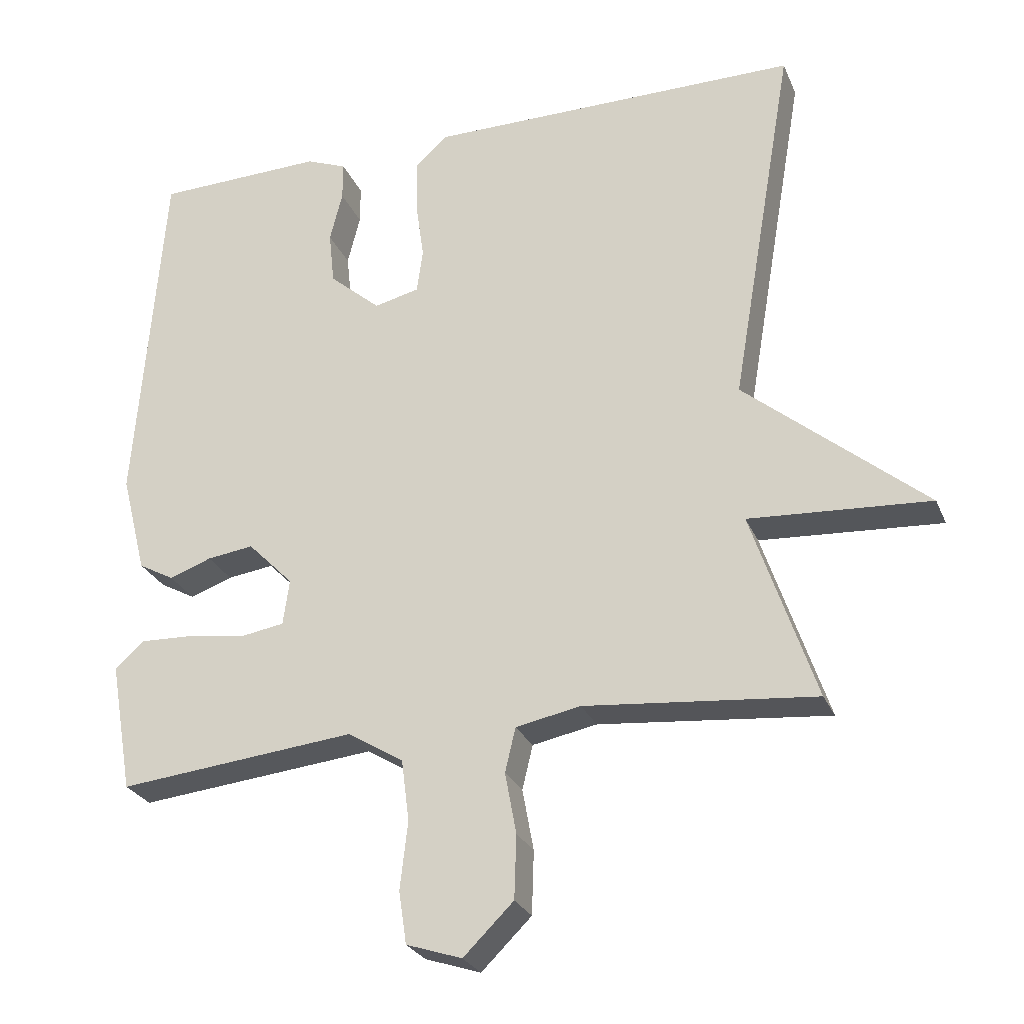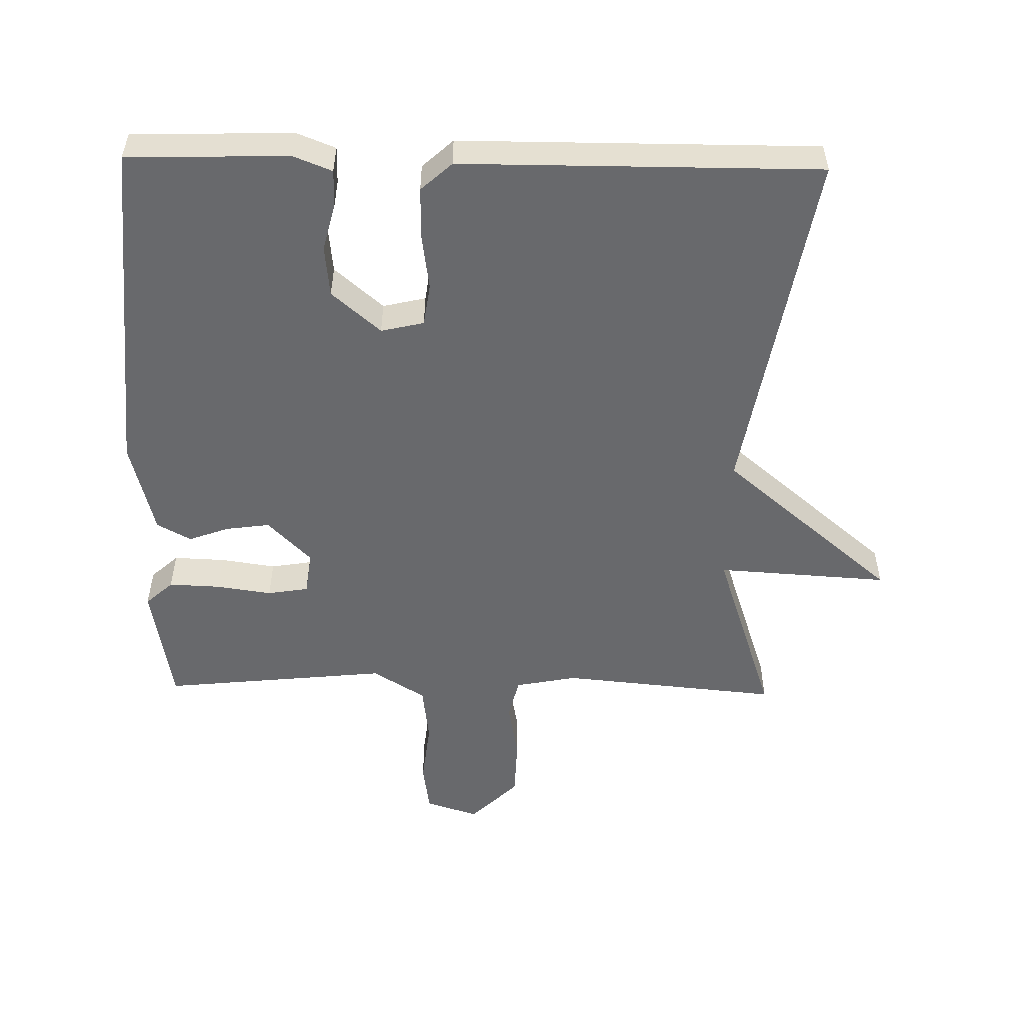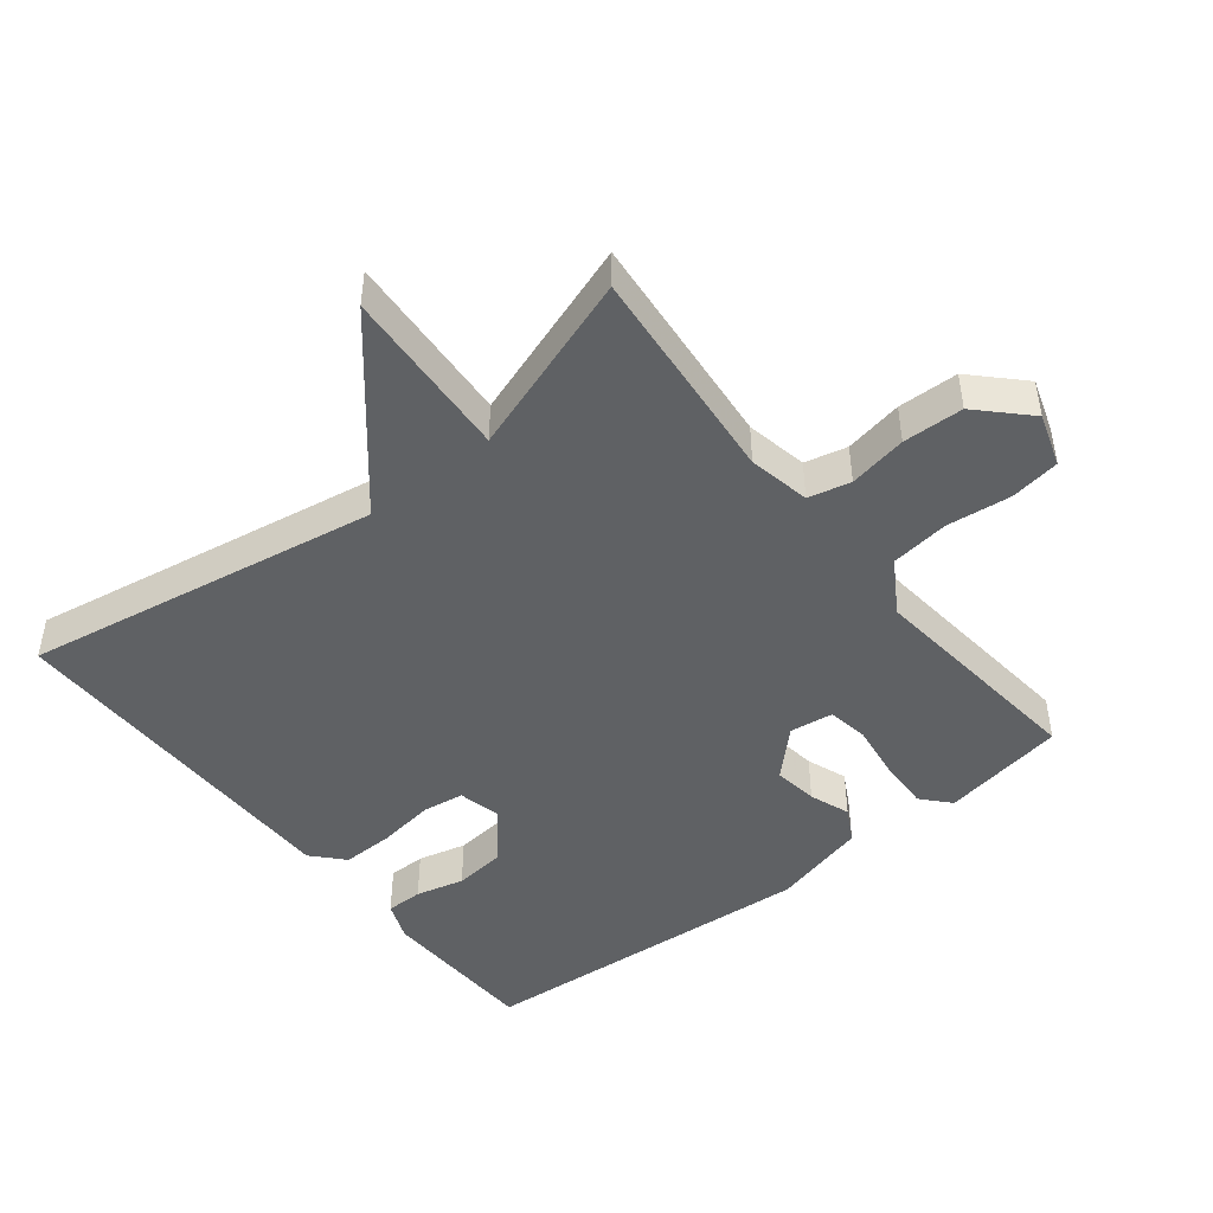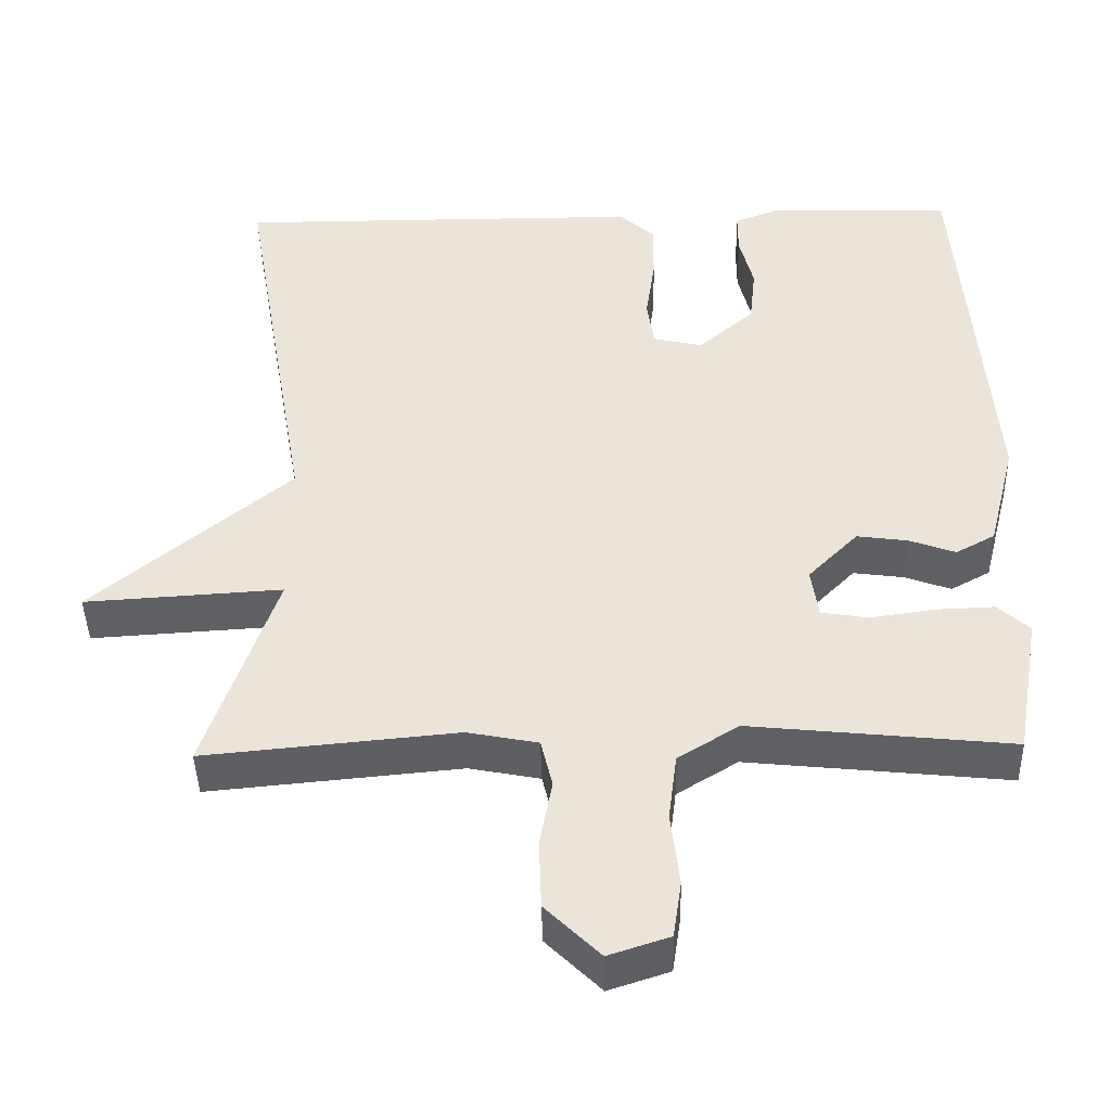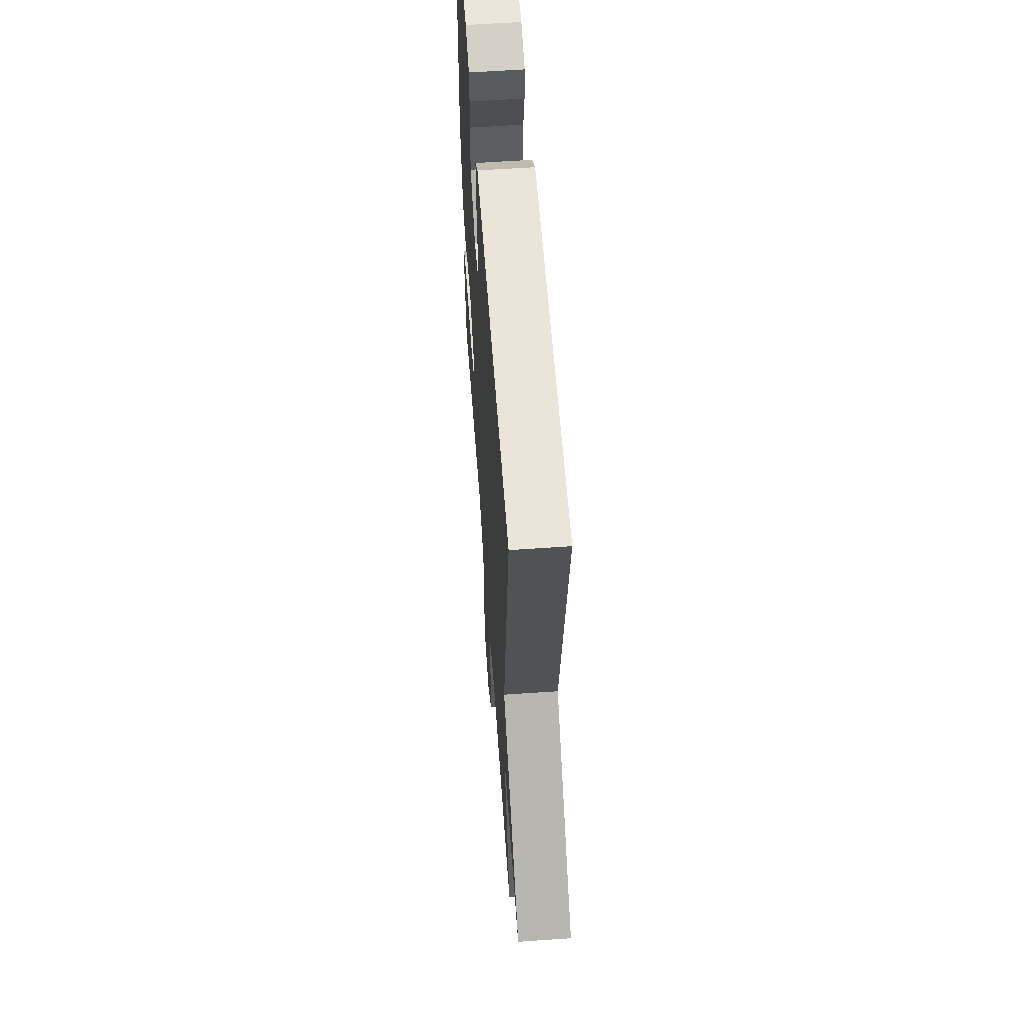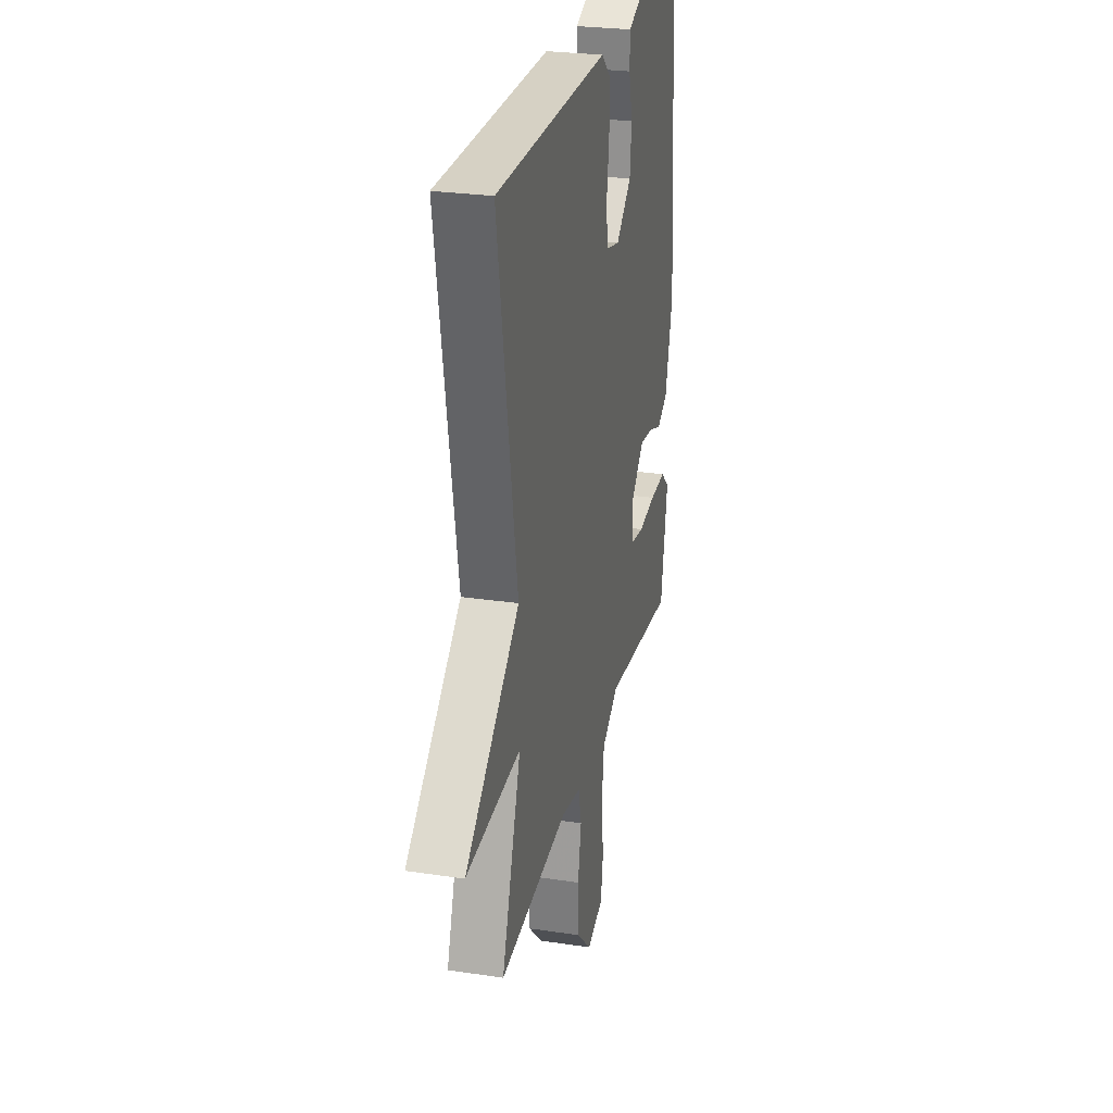
<metadata>
{"format":"obj","ext":"obj","renderer":"f3d","projection":"perspective","resolution":1024,"background":"white","views":[{"elev":-26.7,"azim":19.5,"up":"+Z"},{"elev":-52.7,"azim":-1.1,"up":"+Y"},{"elev":-46.3,"azim":128.5,"up":"+Y"},{"elev":-43.1,"azim":-178.7,"up":"+Z"},{"elev":58.9,"azim":85.9,"up":"+Z"},{"elev":27.1,"azim":103.1,"up":"+Z"}]}
</metadata>
<code>
v -0.5 0.07 -0.5
v -0.532 0.07 -0.315
v -0.491 0.07 -0.278
v -0.414 0.07 -0.281
v -0.331 0.07 -0.293
v -0.27 0.07 -0.283
v -0.261 0.07 -0.218
v -0.326 0.07 -0.152
v -0.392 0.07 -0.161
v -0.452 0.07 -0.183
v -0.503 0.07 -0.155
v -0.539 0.07 -0.013
v -0.5 0.07 0.5
v -0.26 0.07 0.507
v -0.202 0.07 0.484
v -0.202 0.07 0.429
v -0.22 0.07 0.357
v -0.212 0.07 0.281
v -0.139 0.07 0.218
v -0.075 0.07 0.233
v -0.066 0.07 0.296
v -0.078 0.07 0.38
v -0.079 0.07 0.457
v -0.033 0.07 0.499
v 0.5 0.07 0.5
v 0.409 0.07 -0.03
v 0.666 0.07 -0.246
v 0.409 0.07 -0.23
v 0.5 0.07 -0.5
v 0.173 0.07 -0.469
v 0.081 0.07 -0.487
v 0.066 0.07 -0.55
v 0.082 0.07 -0.637
v 0.079 0.07 -0.727
v 0.008 0.07 -0.797
v -0.071 0.07 -0.771
v -0.082 0.07 -0.697
v -0.071 0.07 -0.601
v -0.082 0.07 -0.514
v -0.161 0.07 -0.465
v -0.5 0 -0.5
v -0.532 0 -0.315
v -0.491 0 -0.278
v -0.414 0 -0.281
v -0.331 0 -0.293
v -0.27 0 -0.283
v -0.261 0 -0.218
v -0.326 0 -0.152
v -0.392 0 -0.161
v -0.452 0 -0.183
v -0.503 0 -0.155
v -0.539 0 -0.013
v -0.5 0 0.5
v -0.26 0 0.507
v -0.202 0 0.484
v -0.202 0 0.429
v -0.22 0 0.357
v -0.212 0 0.281
v -0.139 0 0.218
v -0.075 0 0.233
v -0.066 0 0.296
v -0.078 0 0.38
v -0.079 0 0.457
v -0.033 0 0.499
v 0.5 0 0.5
v 0.409 0 -0.03
v 0.666 0 -0.246
v 0.409 0 -0.23
v 0.5 0 -0.5
v 0.173 0 -0.469
v 0.081 0 -0.487
v 0.066 0 -0.55
v 0.082 0 -0.637
v 0.079 0 -0.727
v 0.008 0 -0.797
v -0.071 0 -0.771
v -0.082 0 -0.697
v -0.071 0 -0.601
v -0.082 0 -0.514
v -0.161 0 -0.465
f 36 37 38
f 35 36 38
f 34 35 38
f 33 34 38
f 32 33 38
f 31 32 38 39
f 30 31 39 40
f 28 29 30
f 26 27 28
f 26 28 30 40
f 24 25 26
f 23 24 26
f 22 23 26
f 21 22 26
f 20 21 26 40
f 15 16 17
f 14 15 17
f 13 14 17
f 12 13 17
f 11 12 17
f 10 11 17
f 9 10 17
f 8 9 17 18
f 7 8 18 19
f 3 4 5
f 2 3 5
f 1 2 5
f 40 1 5
f 40 5 6
f 19 20 40
f 7 19 40
f 6 7 40
f 78 77 76
f 78 76 75
f 78 75 74
f 78 74 73
f 78 73 72
f 79 78 72 71
f 80 79 71 70
f 70 69 68
f 68 67 66
f 80 70 68 66
f 66 65 64
f 66 64 63
f 66 63 62
f 66 62 61
f 80 66 61 60
f 57 56 55
f 57 55 54
f 57 54 53
f 57 53 52
f 57 52 51
f 57 51 50
f 57 50 49
f 58 57 49 48
f 59 58 48 47
f 45 44 43
f 45 43 42
f 45 42 41
f 45 41 80
f 46 45 80
f 80 60 59
f 80 59 47
f 80 47 46
f 1 41 42 2
f 2 42 43 3
f 3 43 44 4
f 4 44 45 5
f 5 45 46 6
f 6 46 47 7
f 7 47 48 8
f 8 48 49 9
f 9 49 50 10
f 10 50 51 11
f 11 51 52 12
f 12 52 53 13
f 13 53 54 14
f 14 54 55 15
f 15 55 56 16
f 16 56 57 17
f 17 57 58 18
f 18 58 59 19
f 19 59 60 20
f 20 60 61 21
f 21 61 62 22
f 22 62 63 23
f 23 63 64 24
f 24 64 65 25
f 25 65 66 26
f 26 66 67 27
f 27 67 68 28
f 28 68 69 29
f 29 69 70 30
f 30 70 71 31
f 31 71 72 32
f 32 72 73 33
f 33 73 74 34
f 34 74 75 35
f 35 75 76 36
f 36 76 77 37
f 37 77 78 38
f 38 78 79 39
f 39 79 80 40
f 40 80 41 1

</code>
